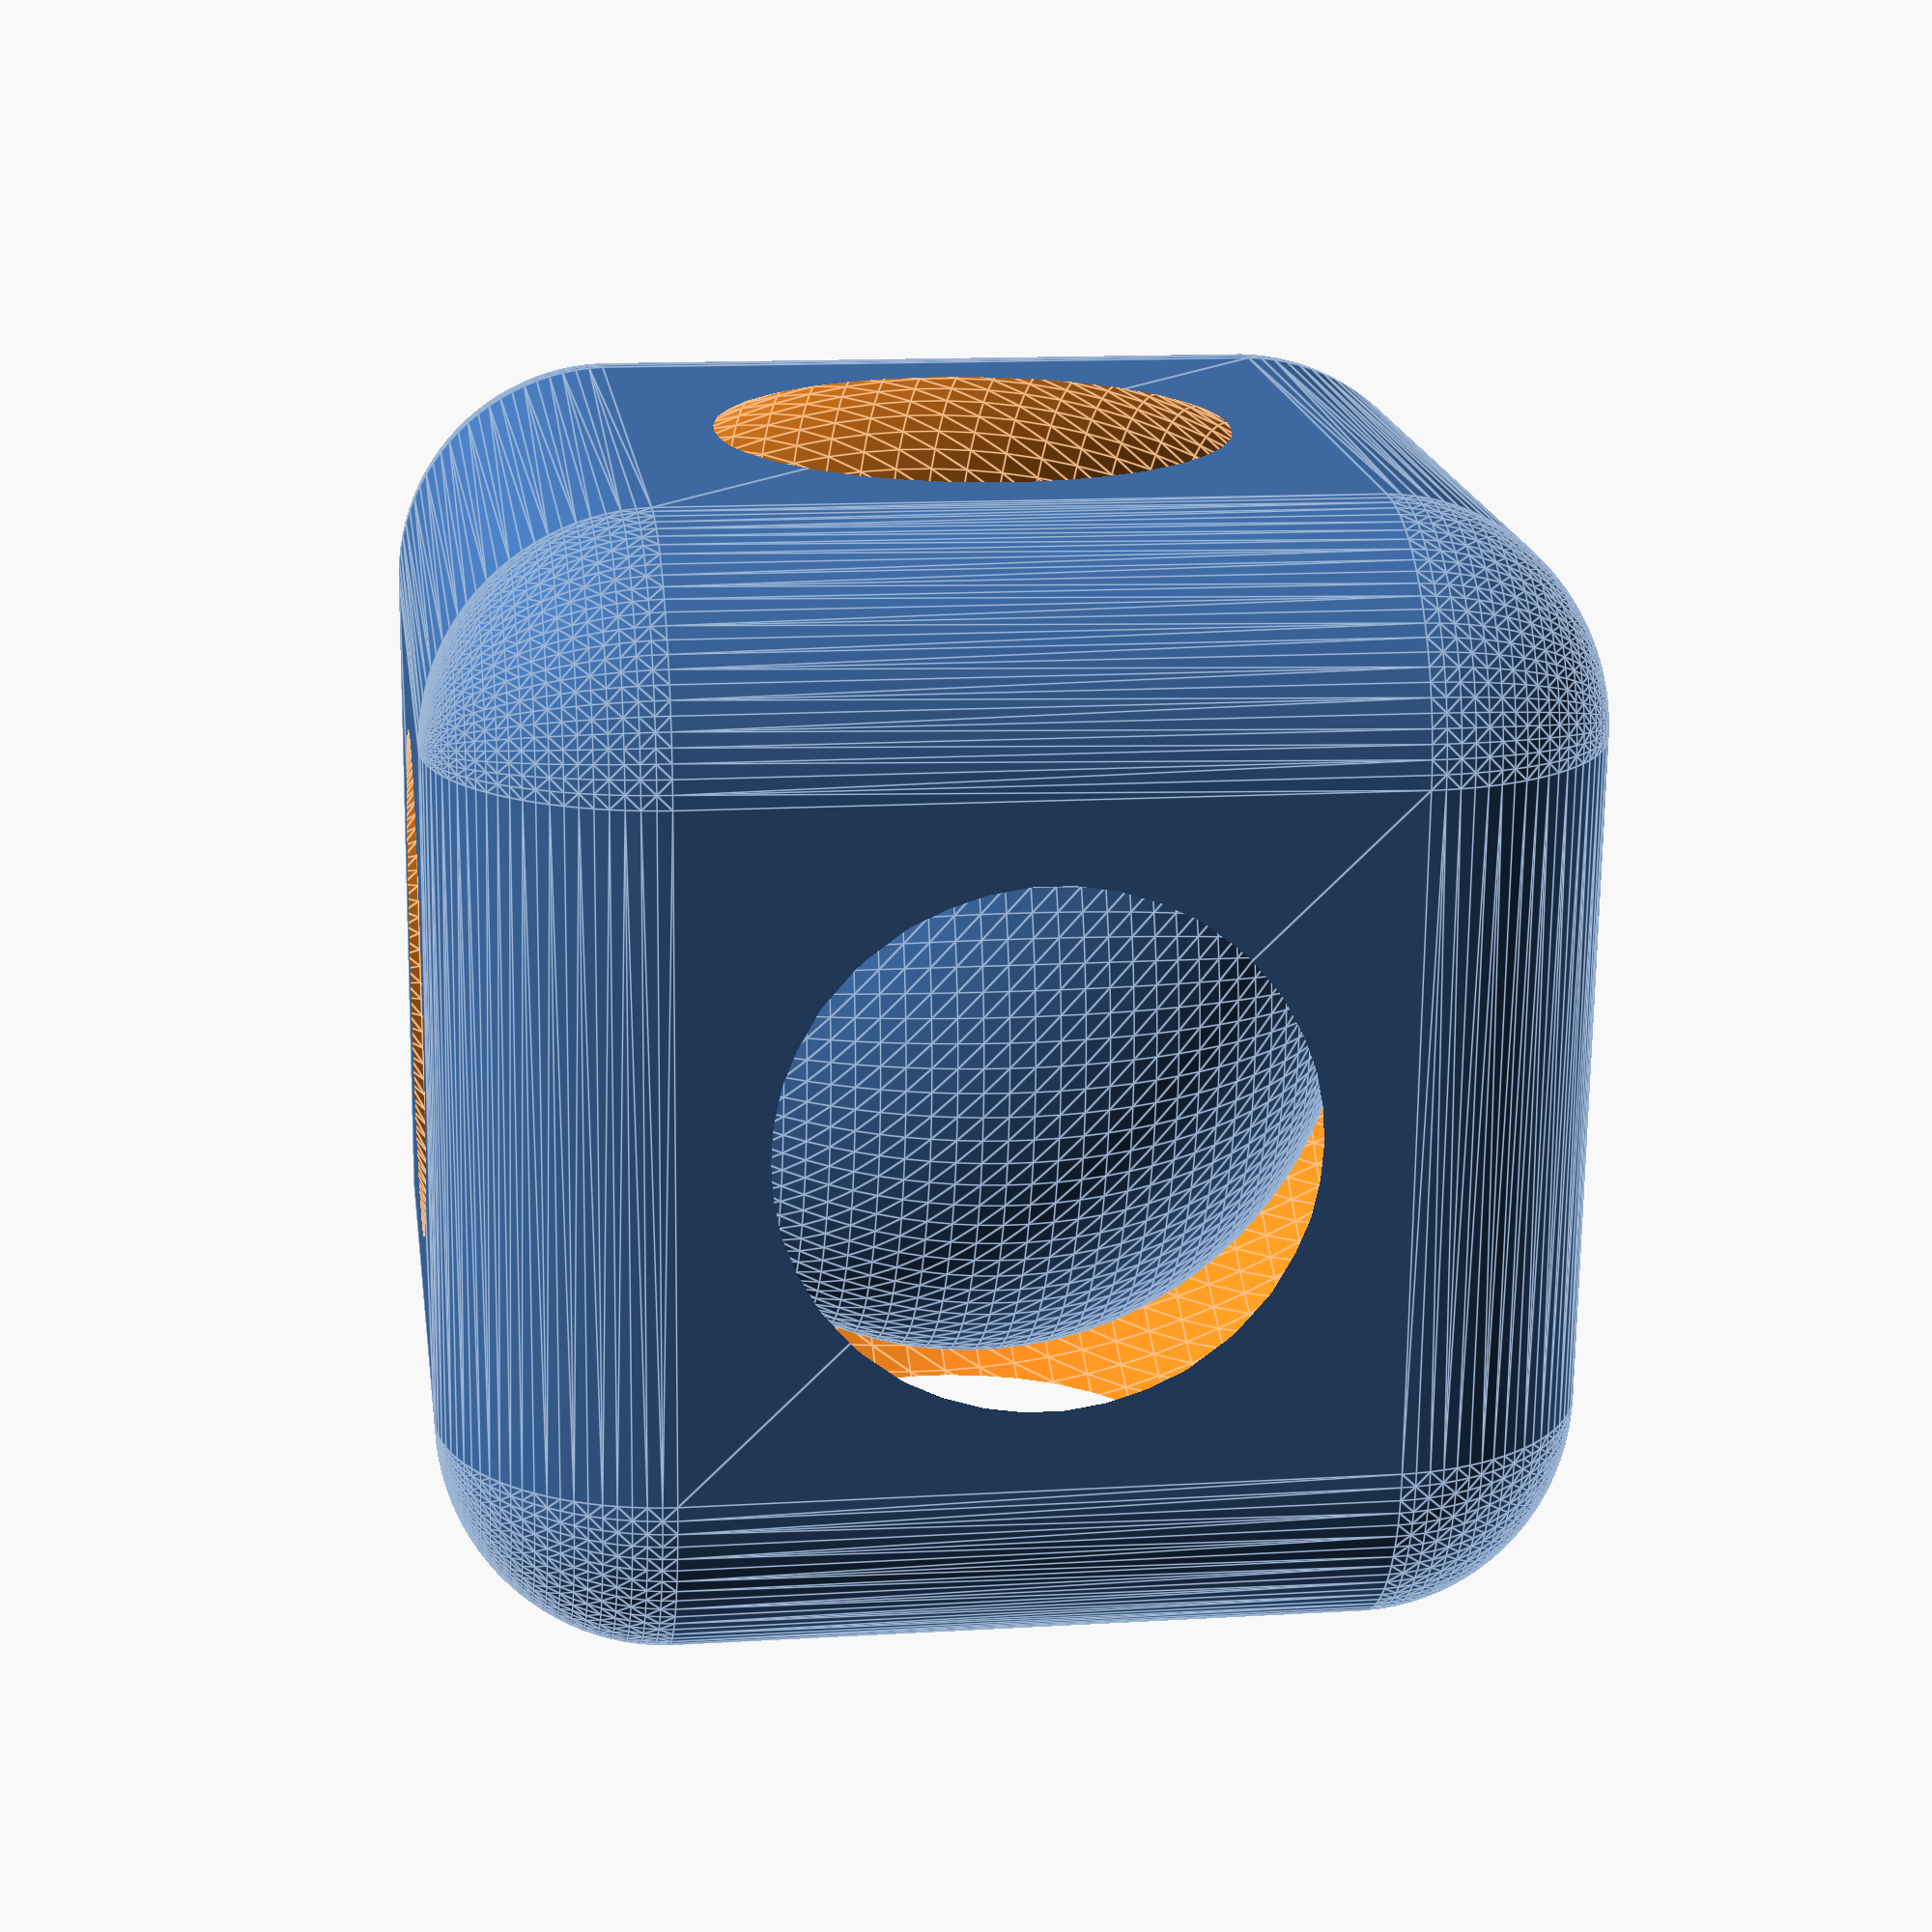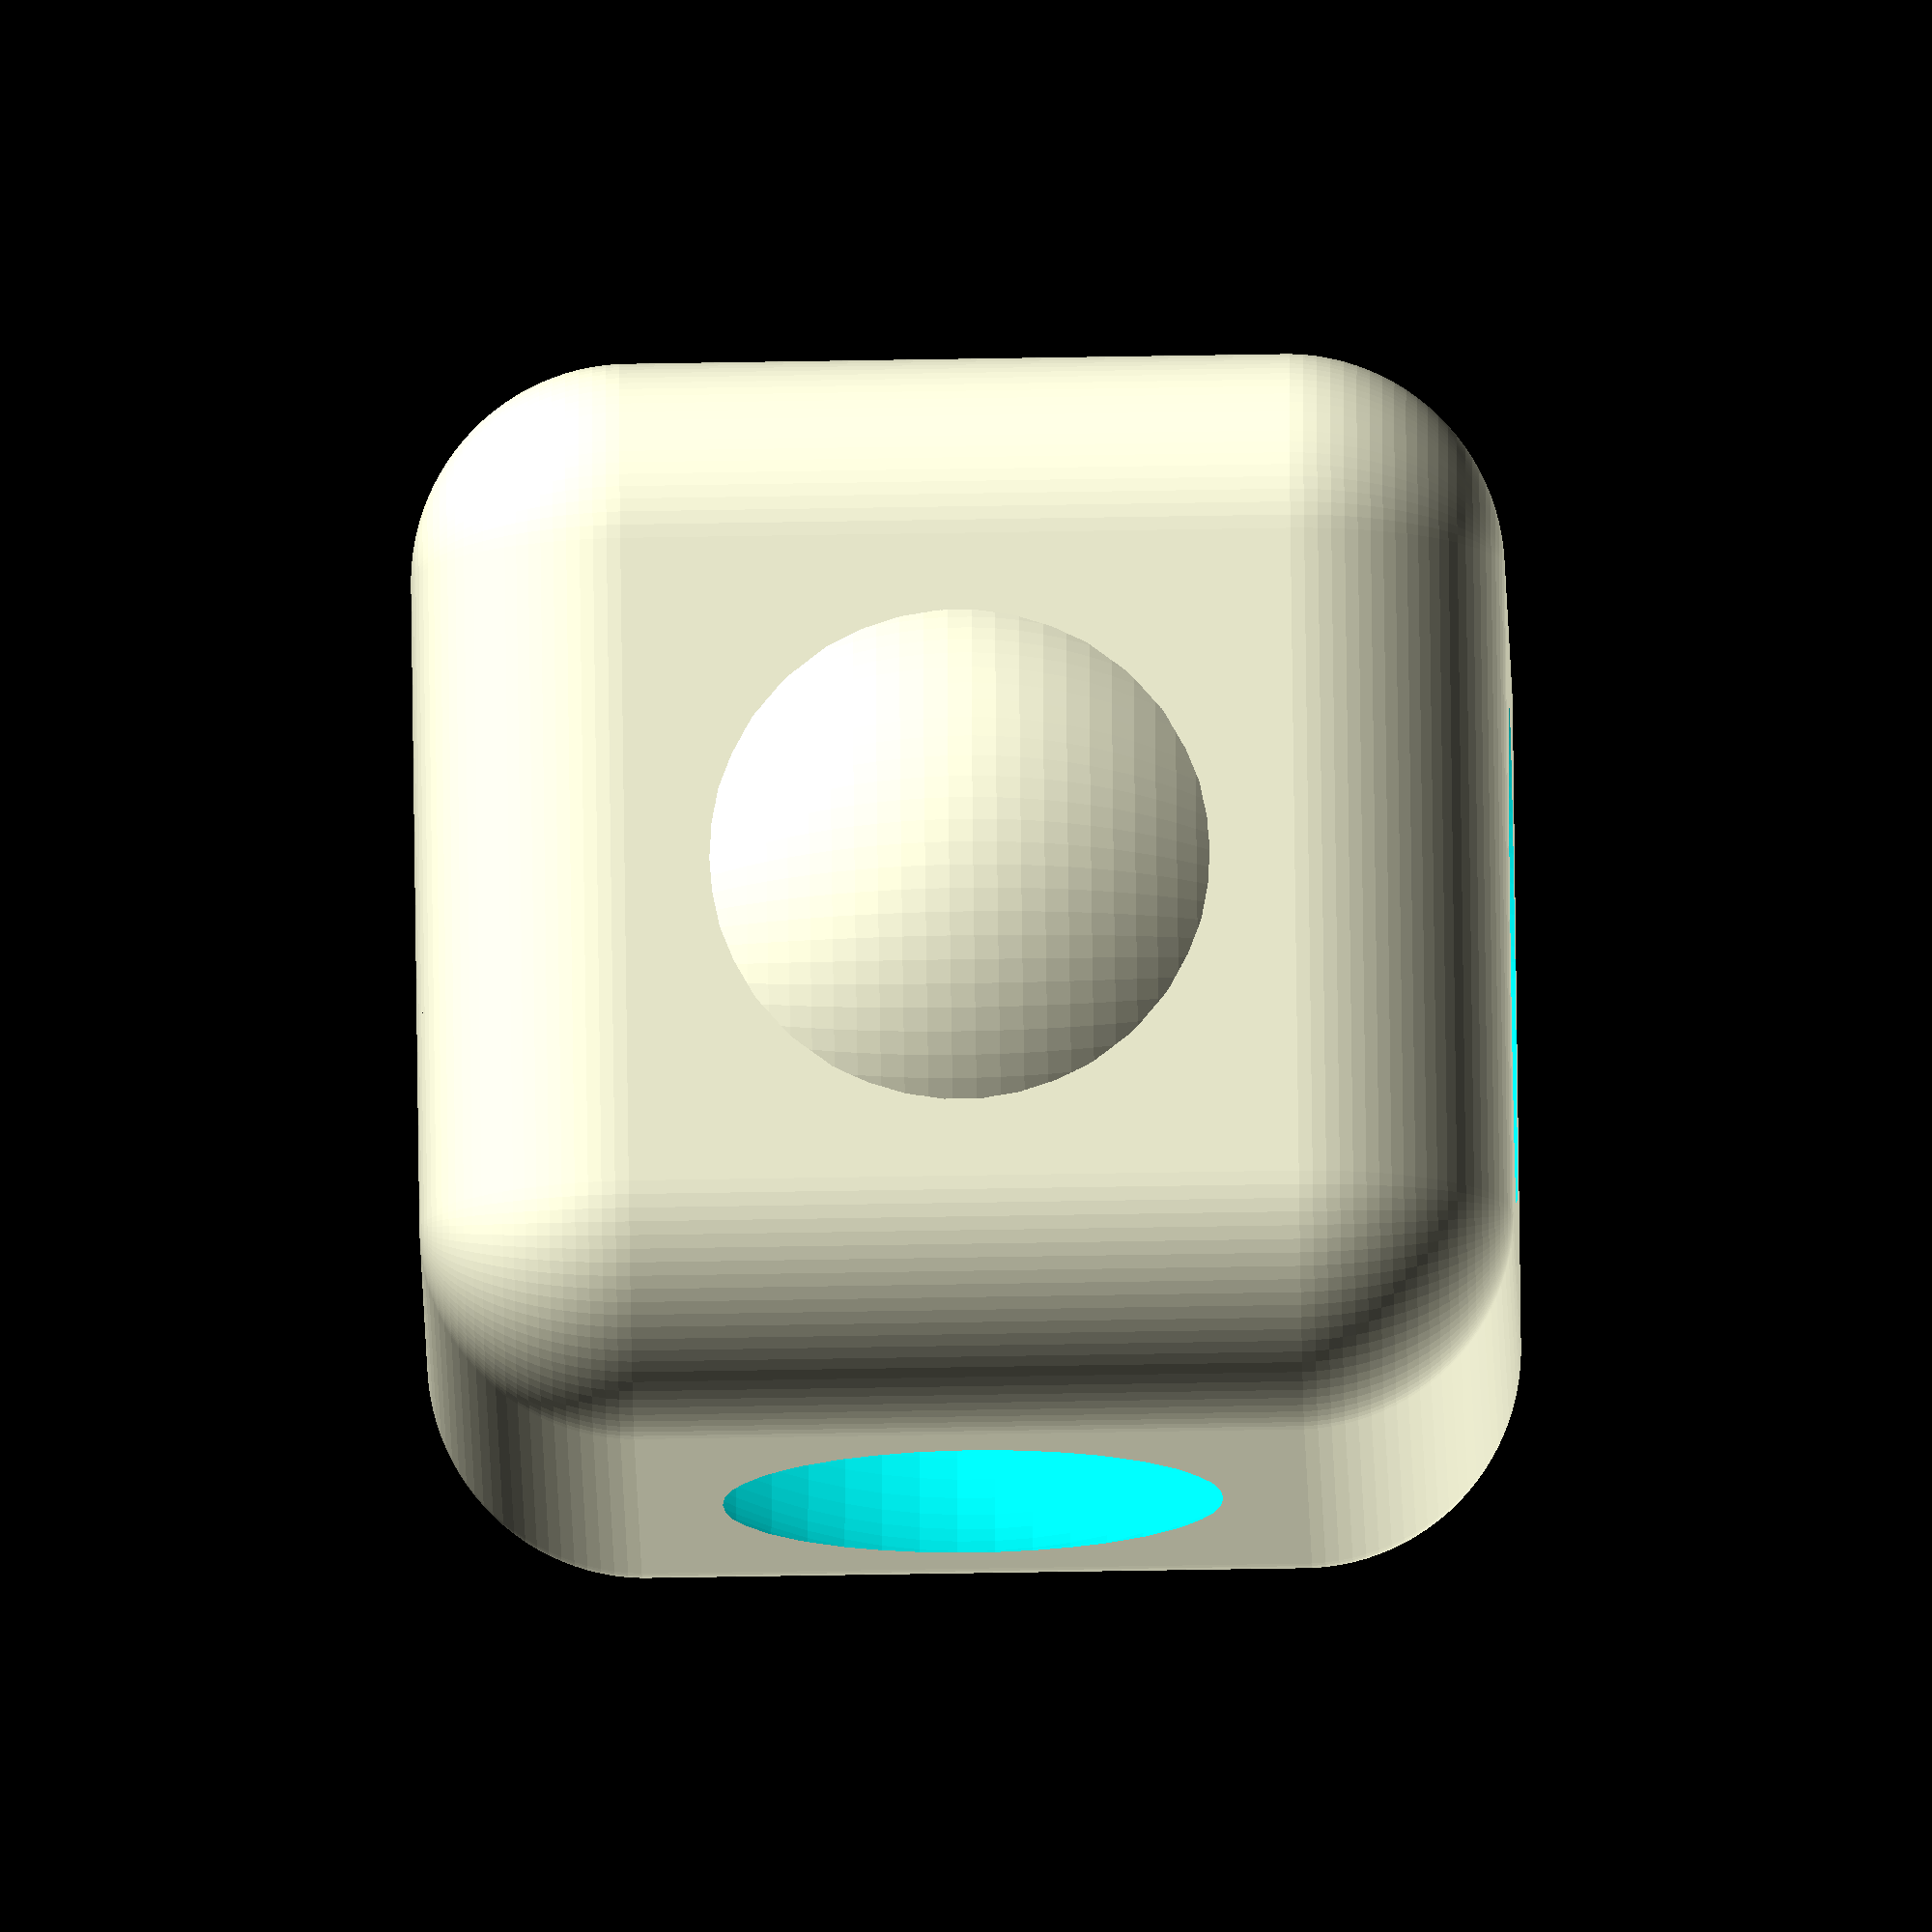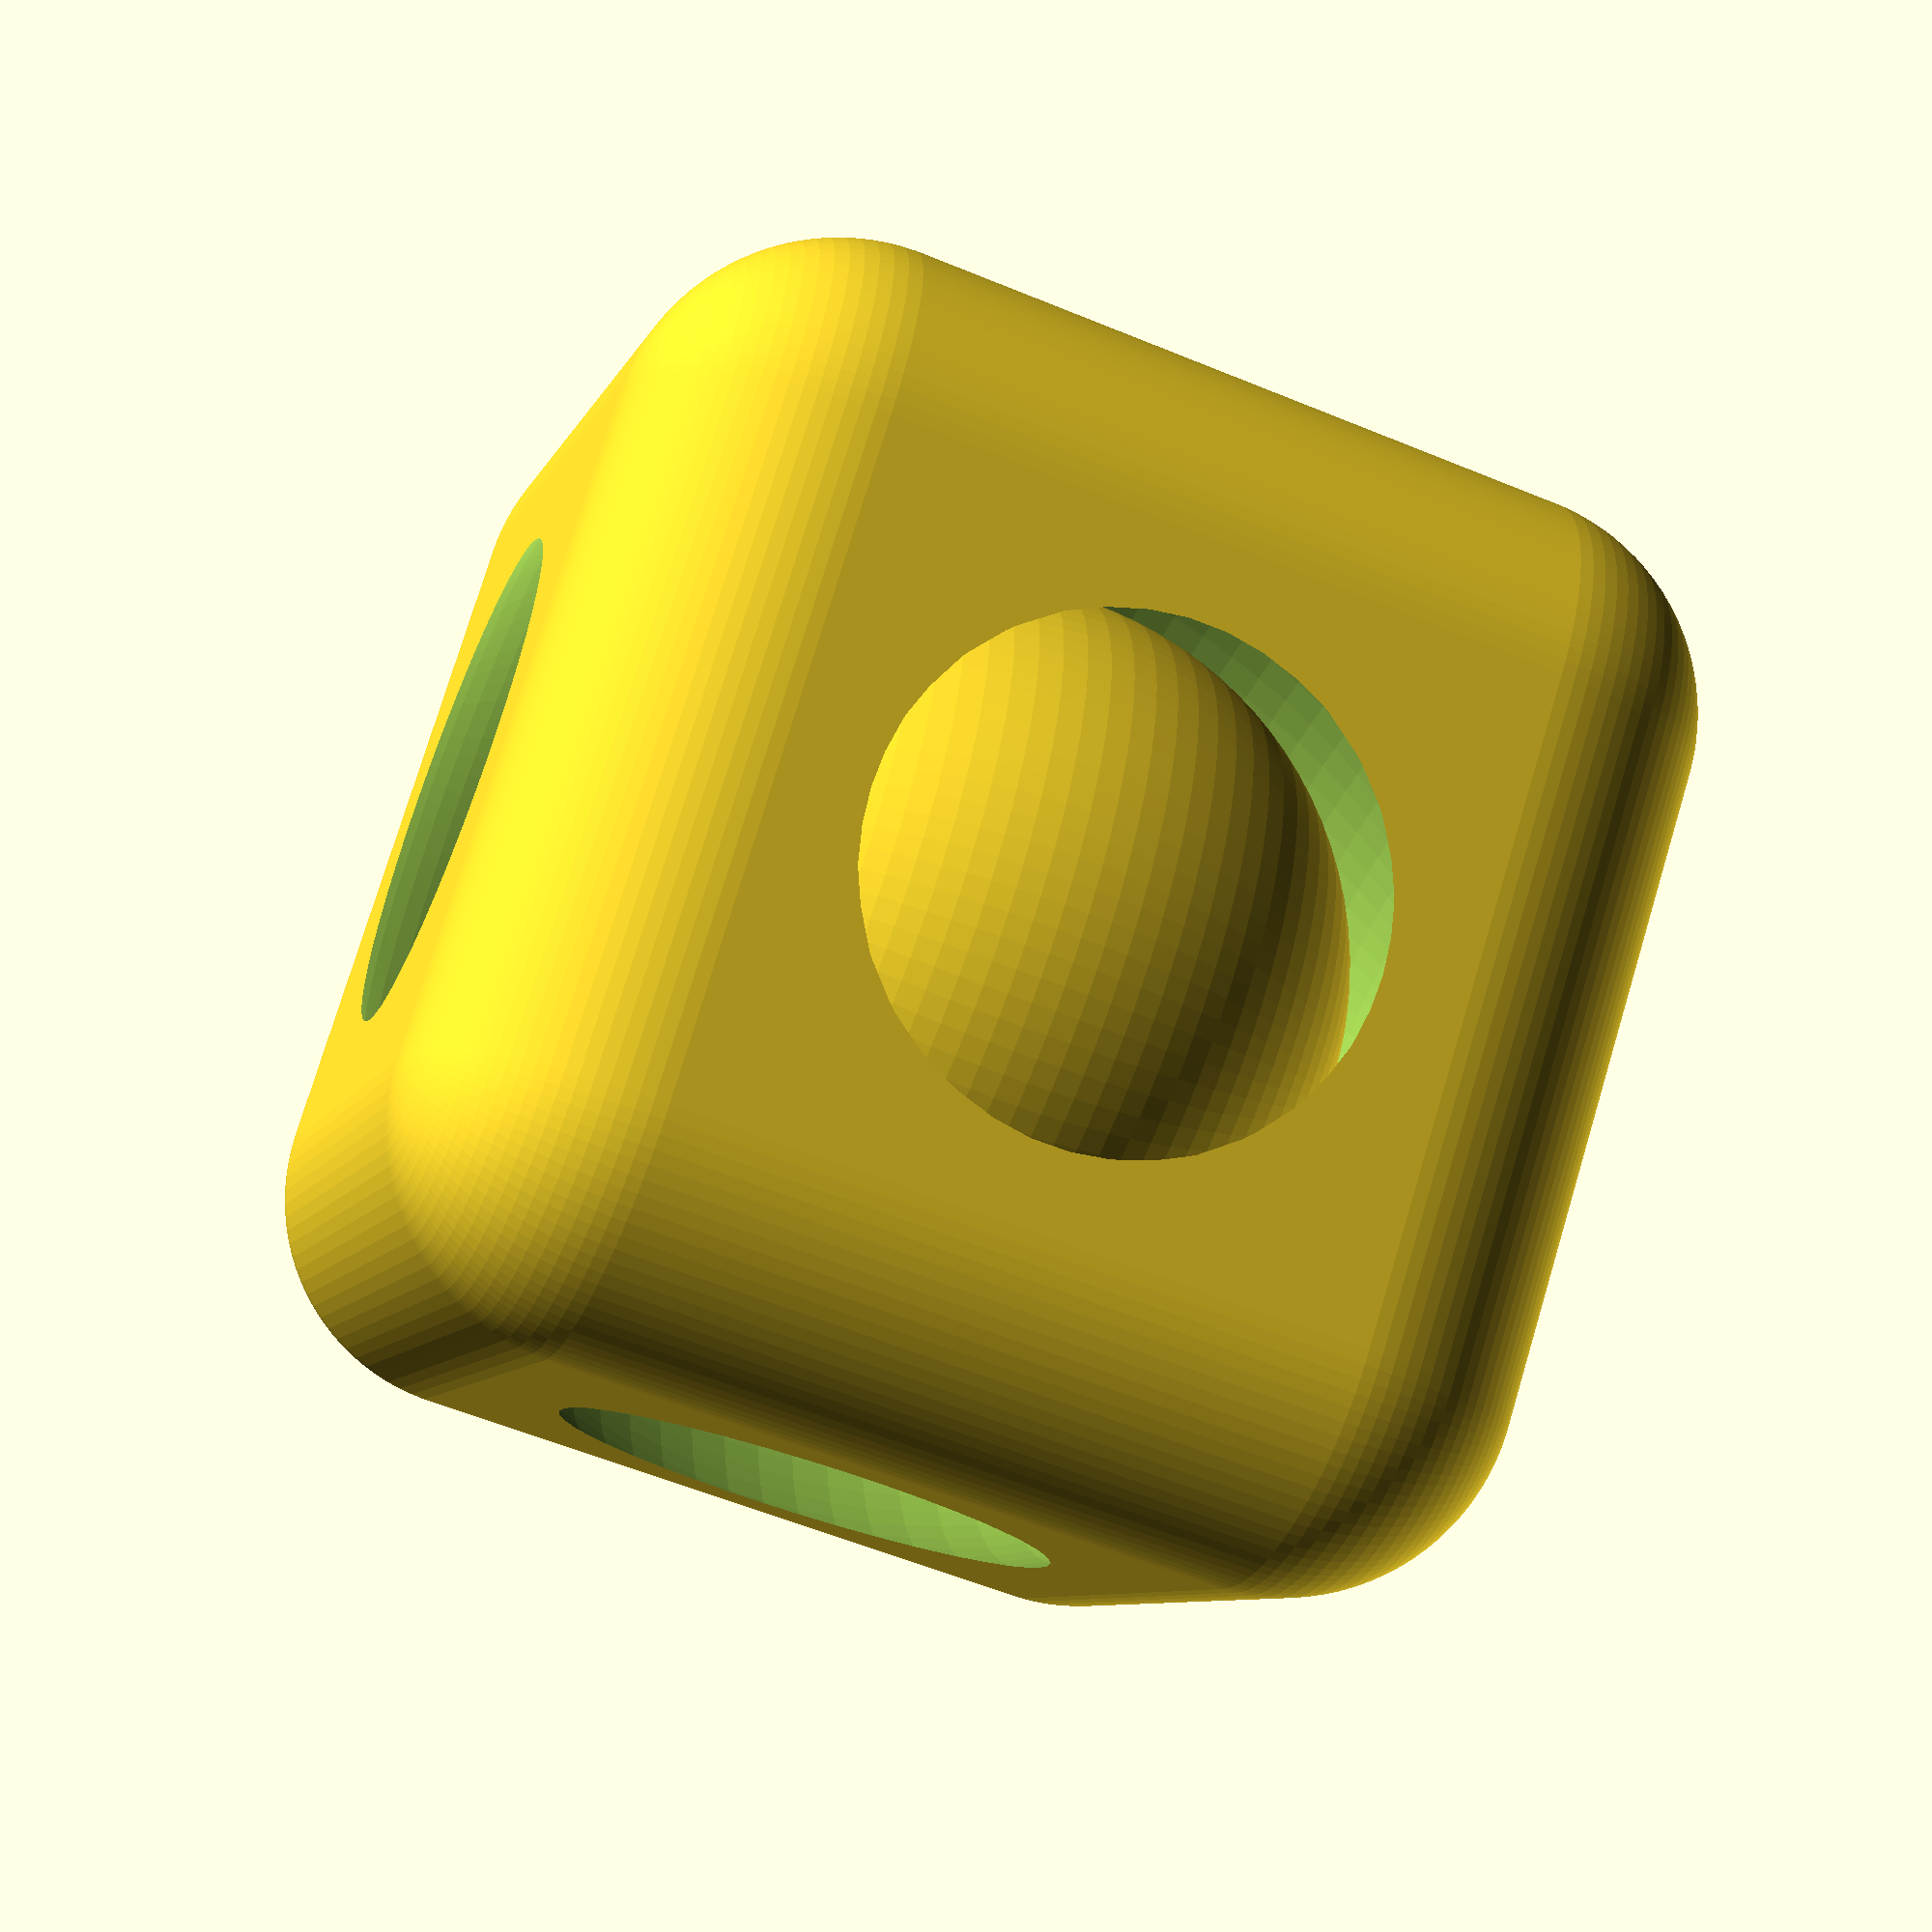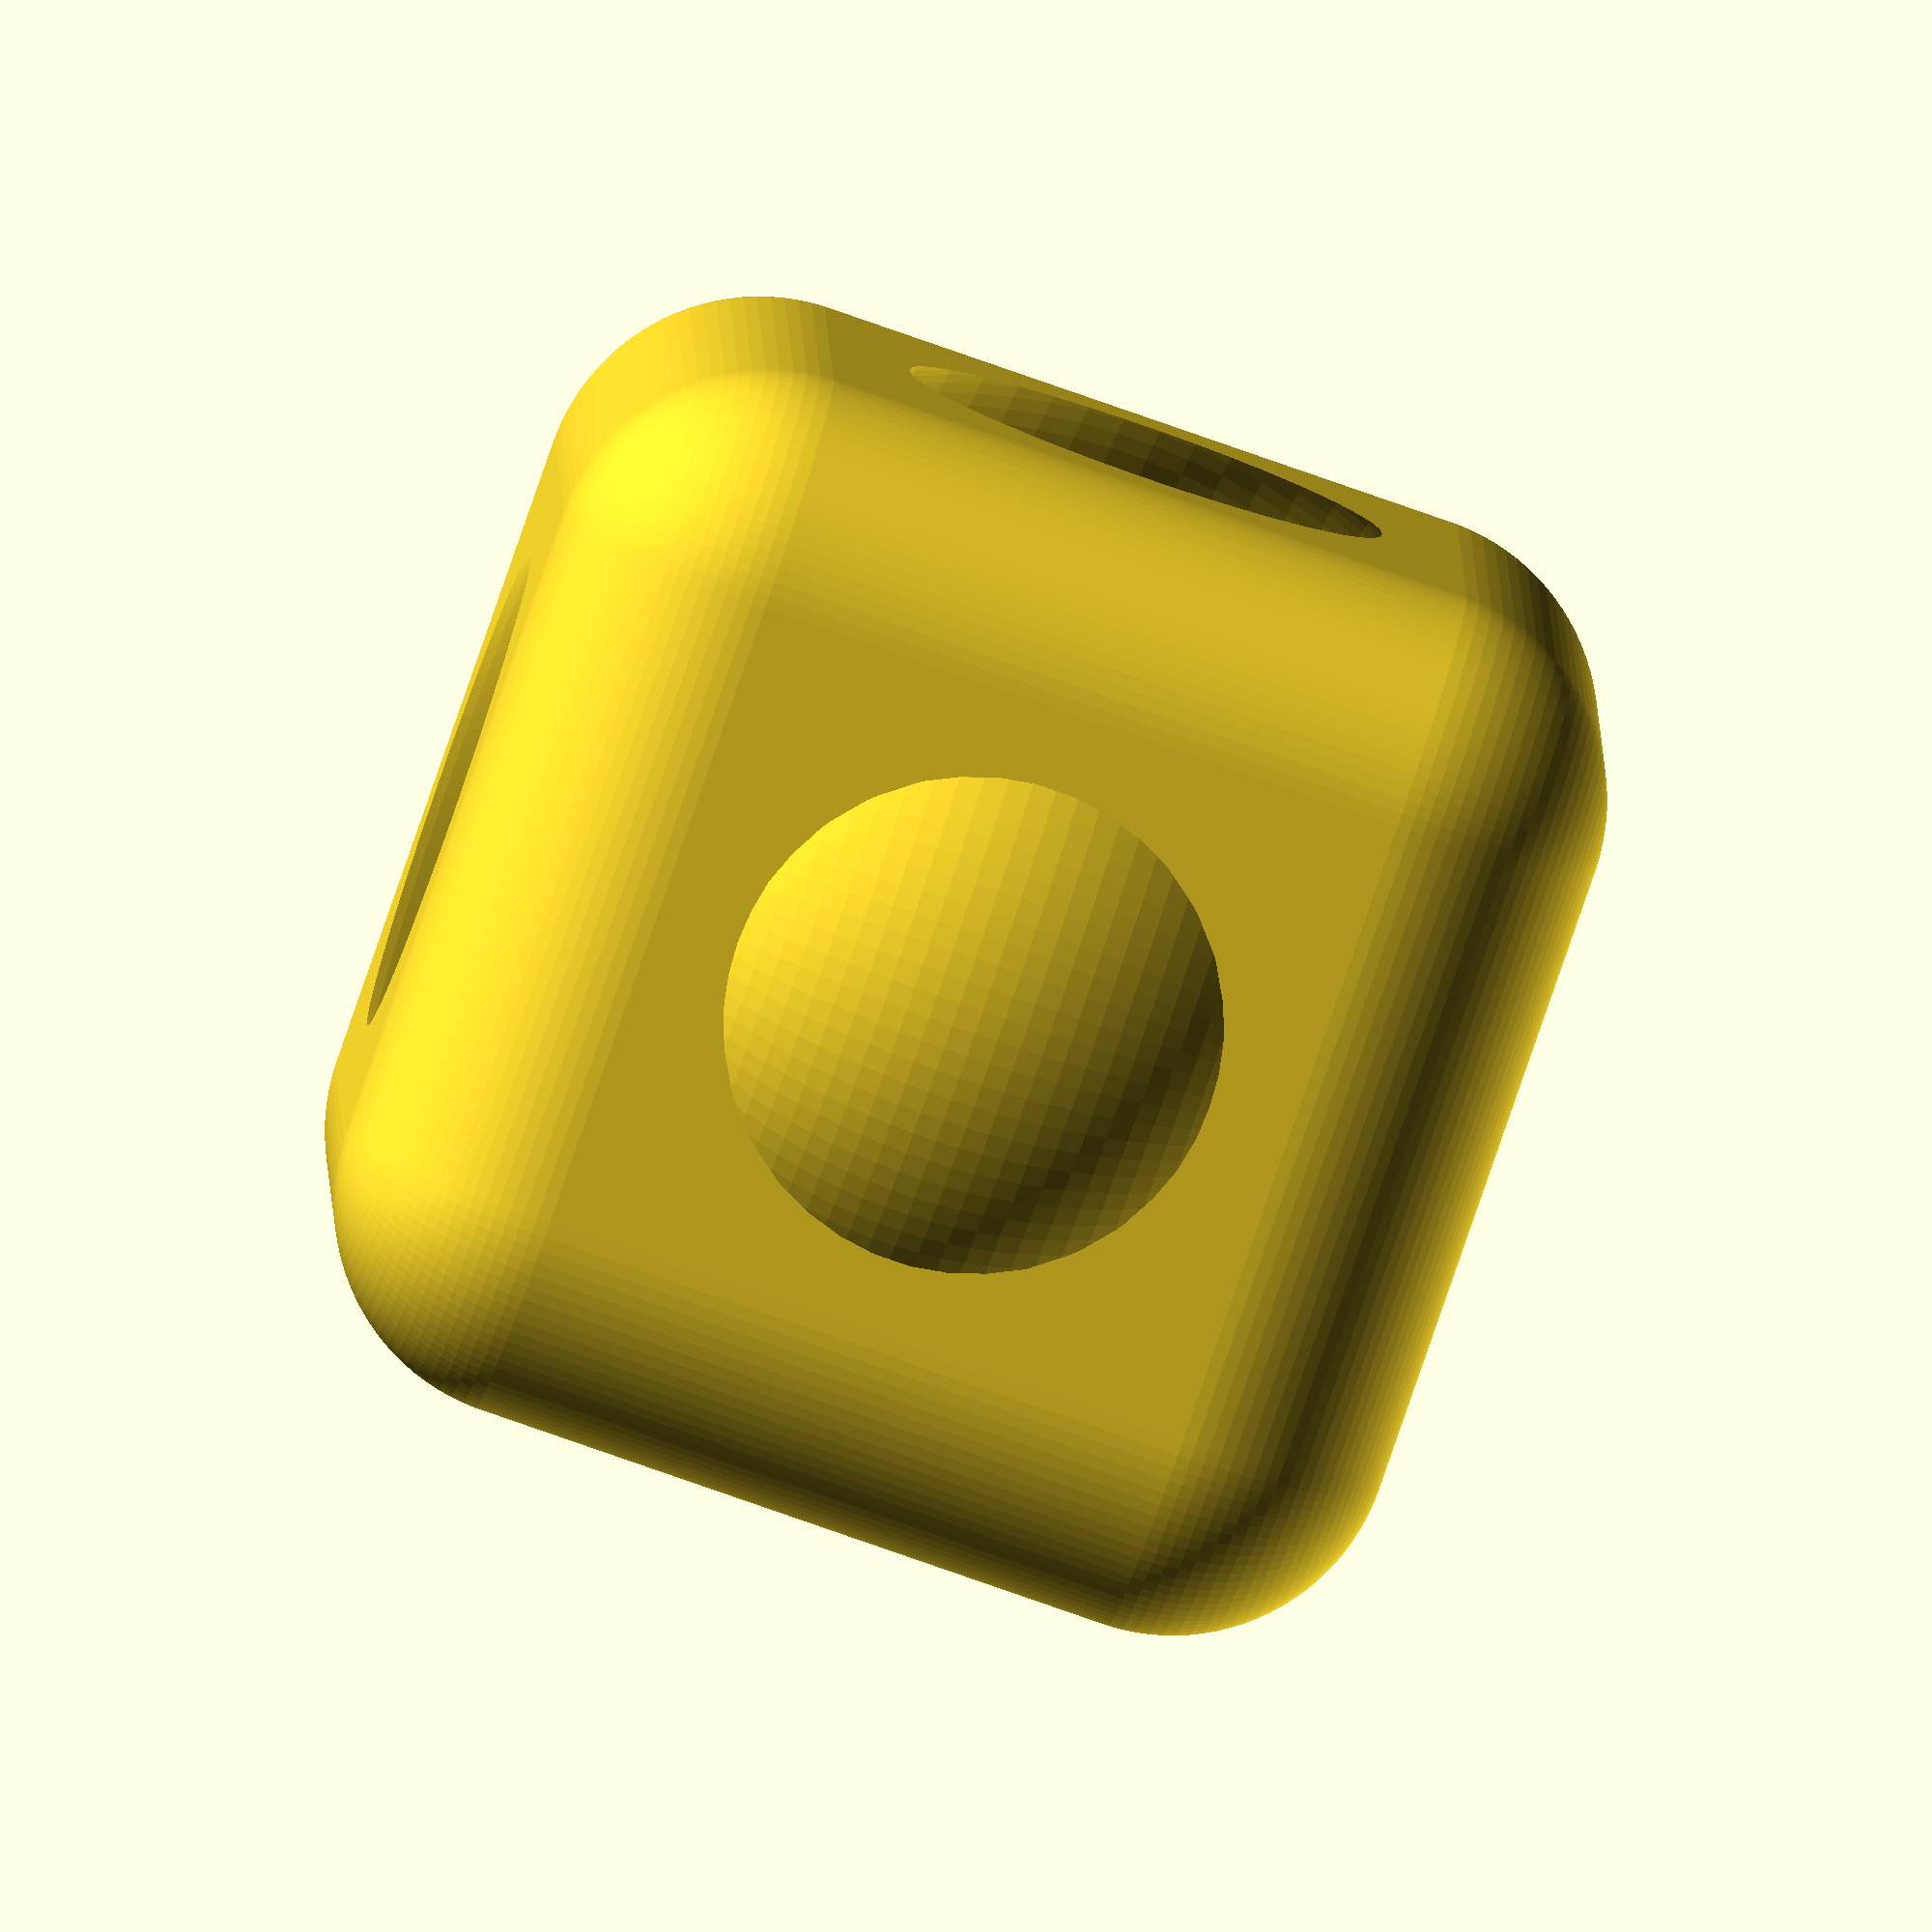
<openscad>
stl_output=1;
fineness=100;

view_fineness=18;
render_fineness=100;

finesness=stl_output?render_fineness:view_fineness;

difference(){
    minkowski(){
        cube(size=[12,12,12],center=true);
        sphere(4,$fn=fineness);
    }
sphere(11,$fn=fineness);
    

}



    sphere(7,$fn=fineness);
</openscad>
<views>
elev=346.9 azim=4.9 roll=82.1 proj=p view=edges
elev=239.4 azim=132.4 roll=269.0 proj=o view=solid
elev=237.7 azim=317.1 roll=113.2 proj=p view=solid
elev=261.5 azim=267.6 roll=109.2 proj=o view=wireframe
</views>
